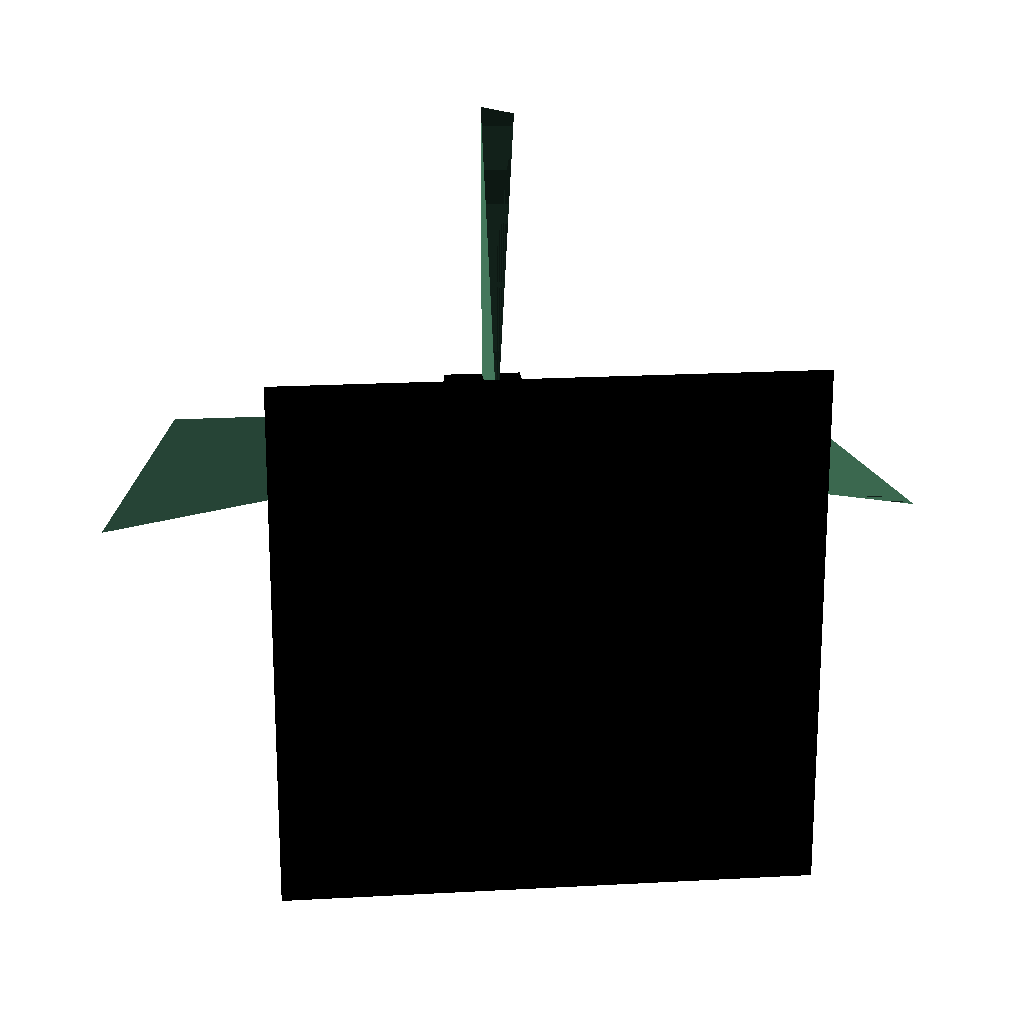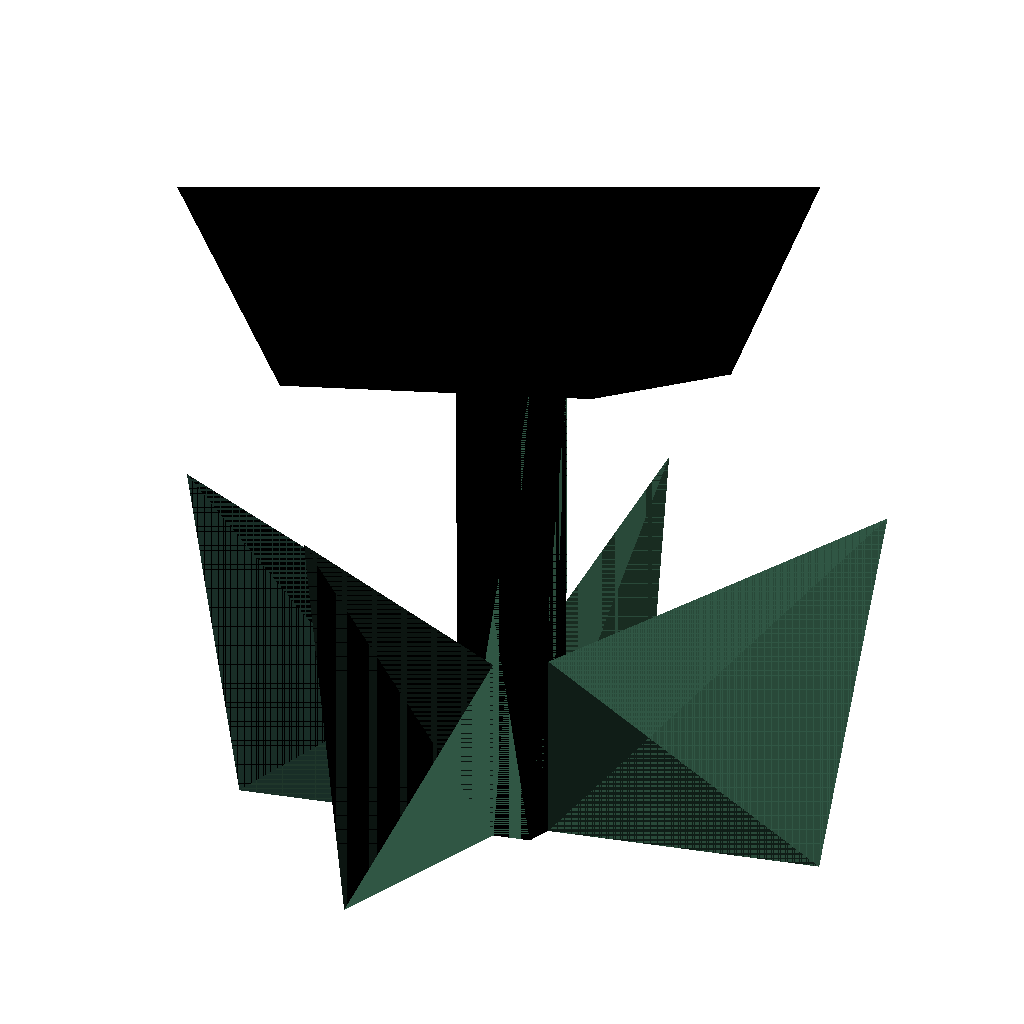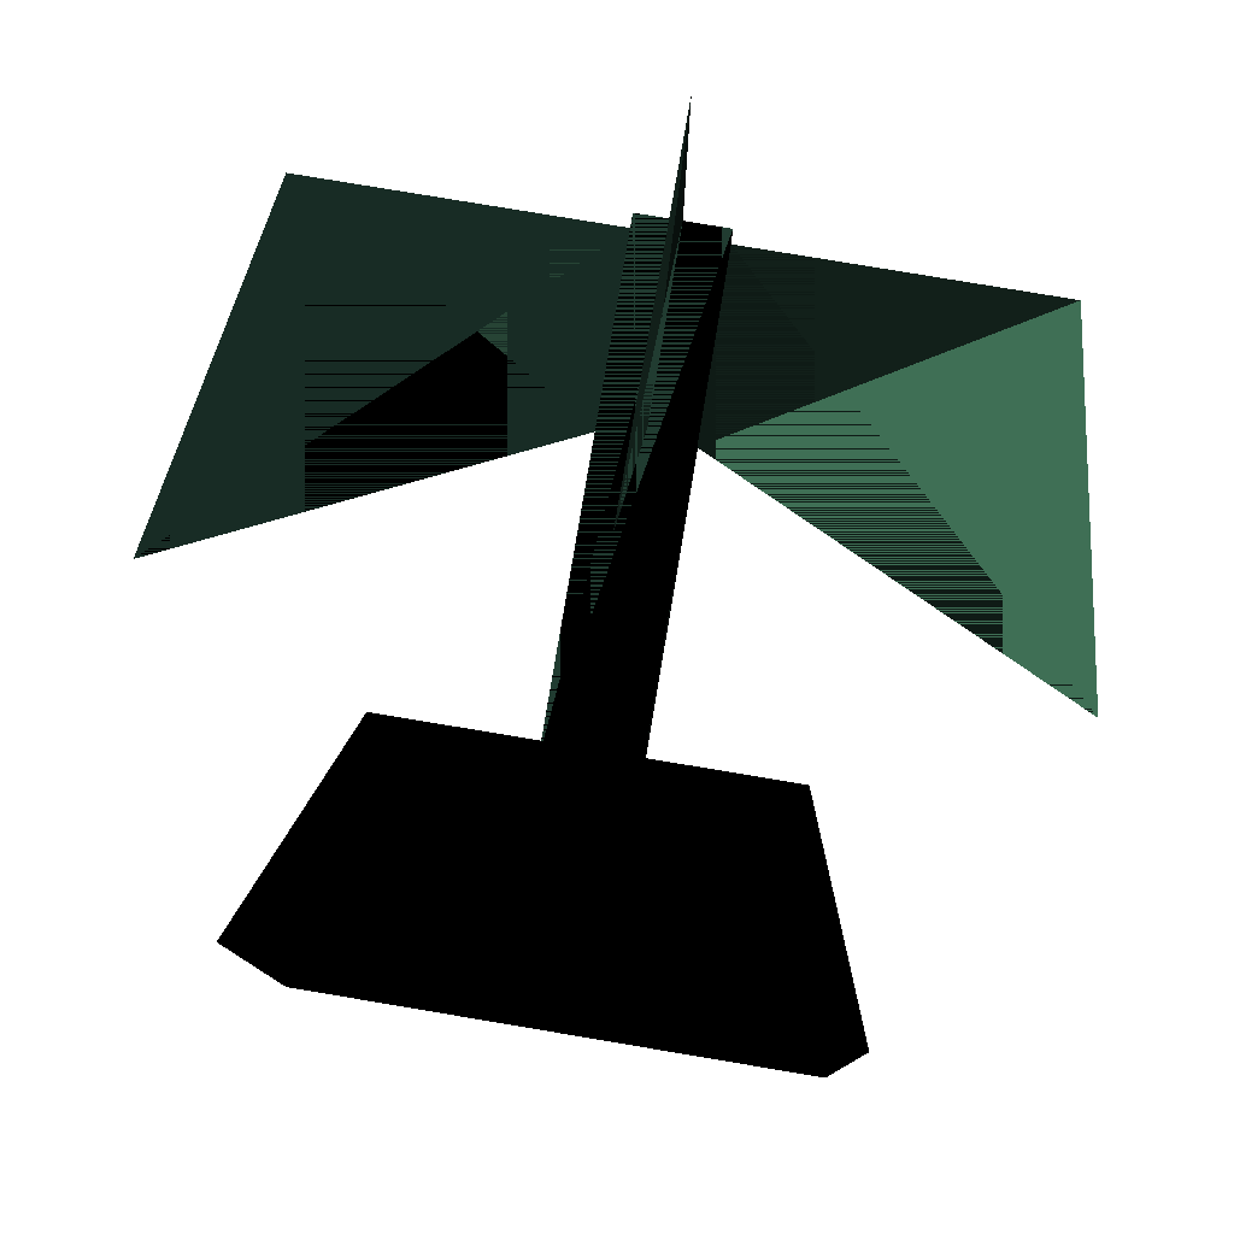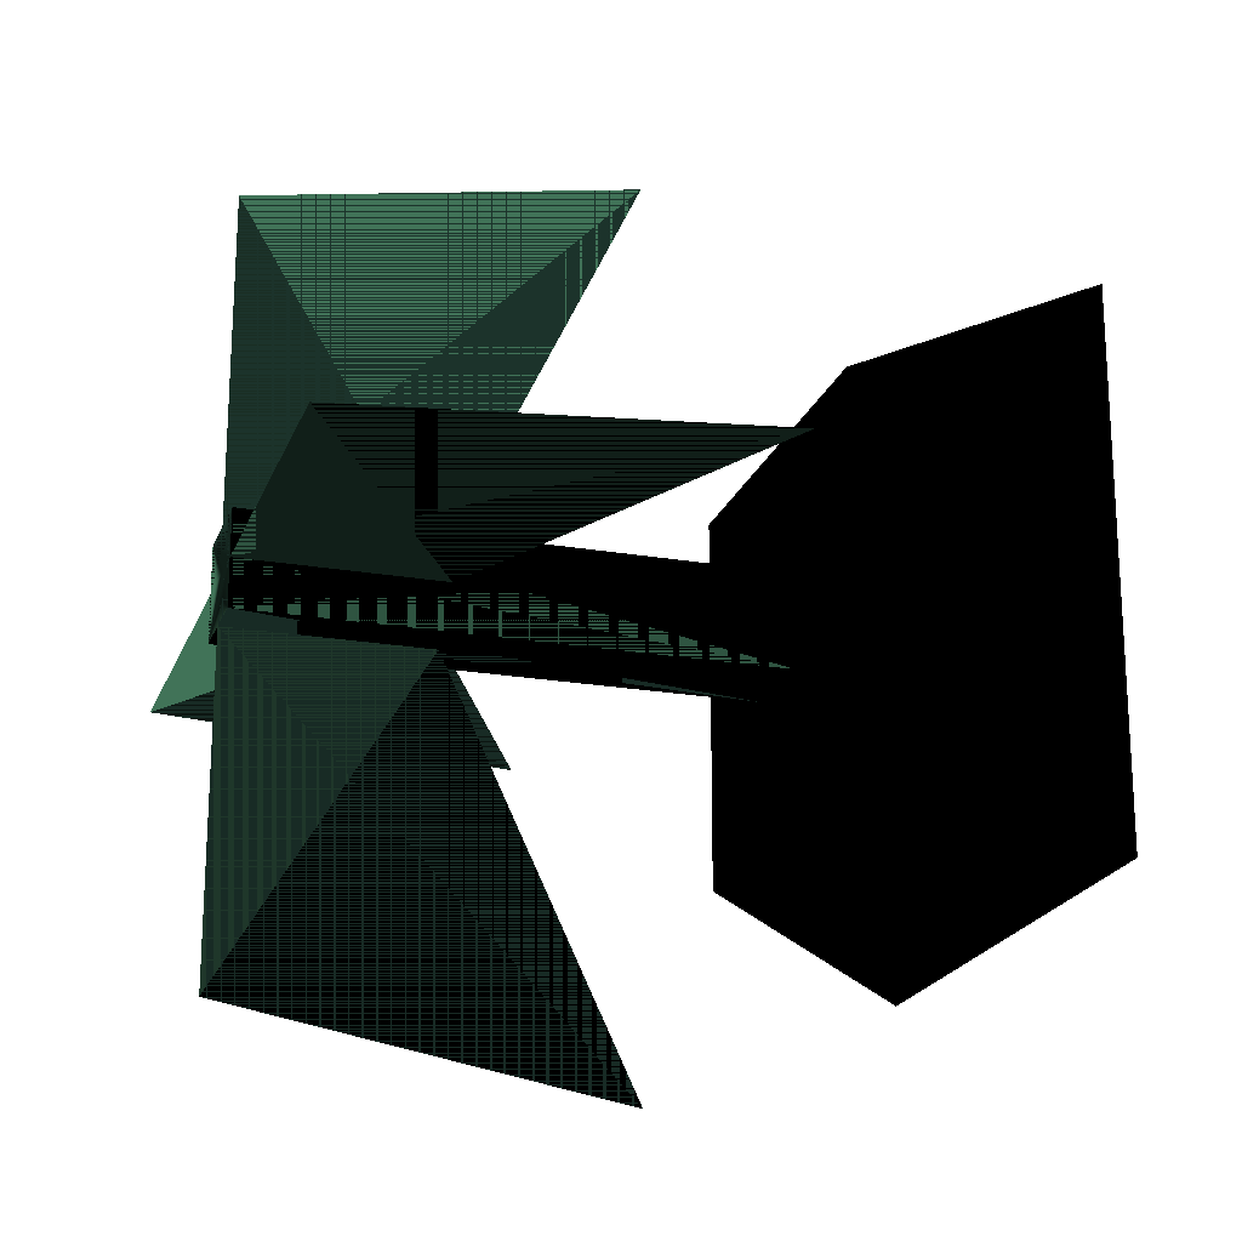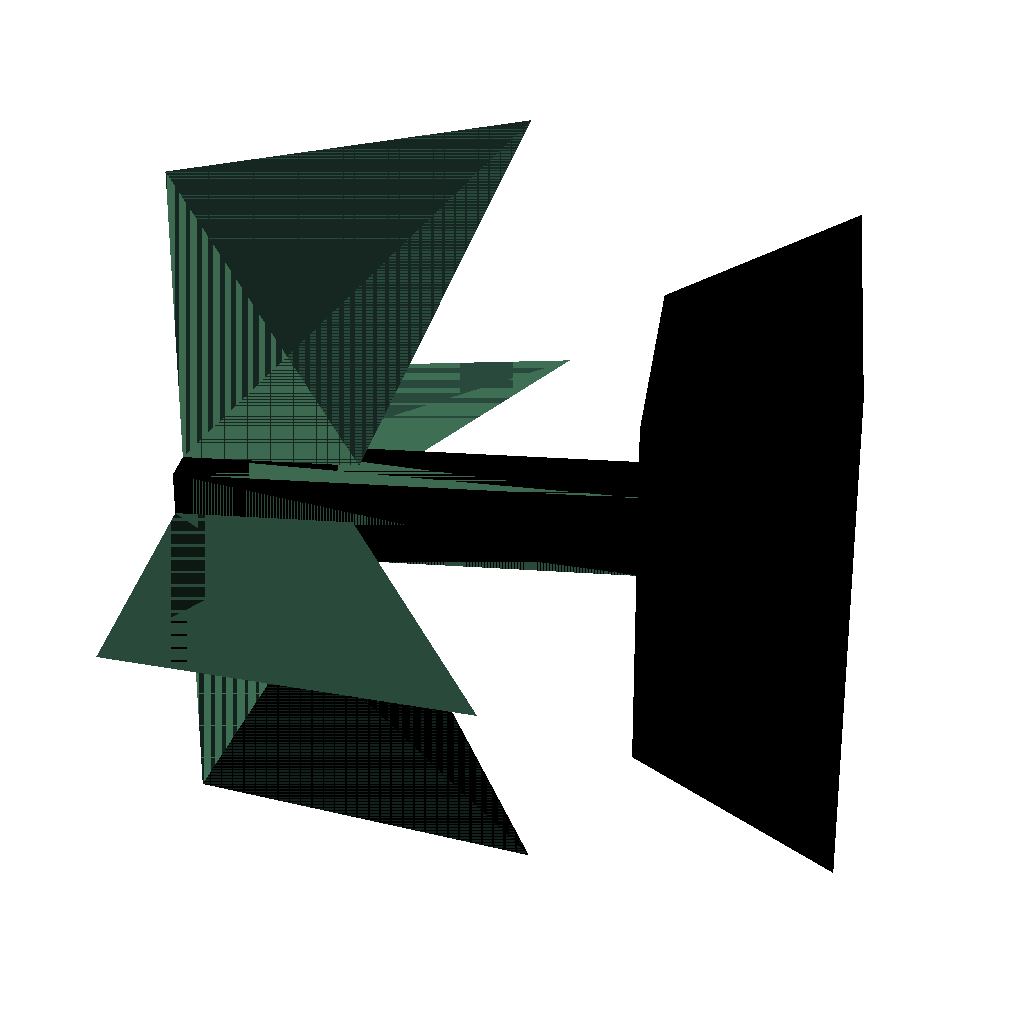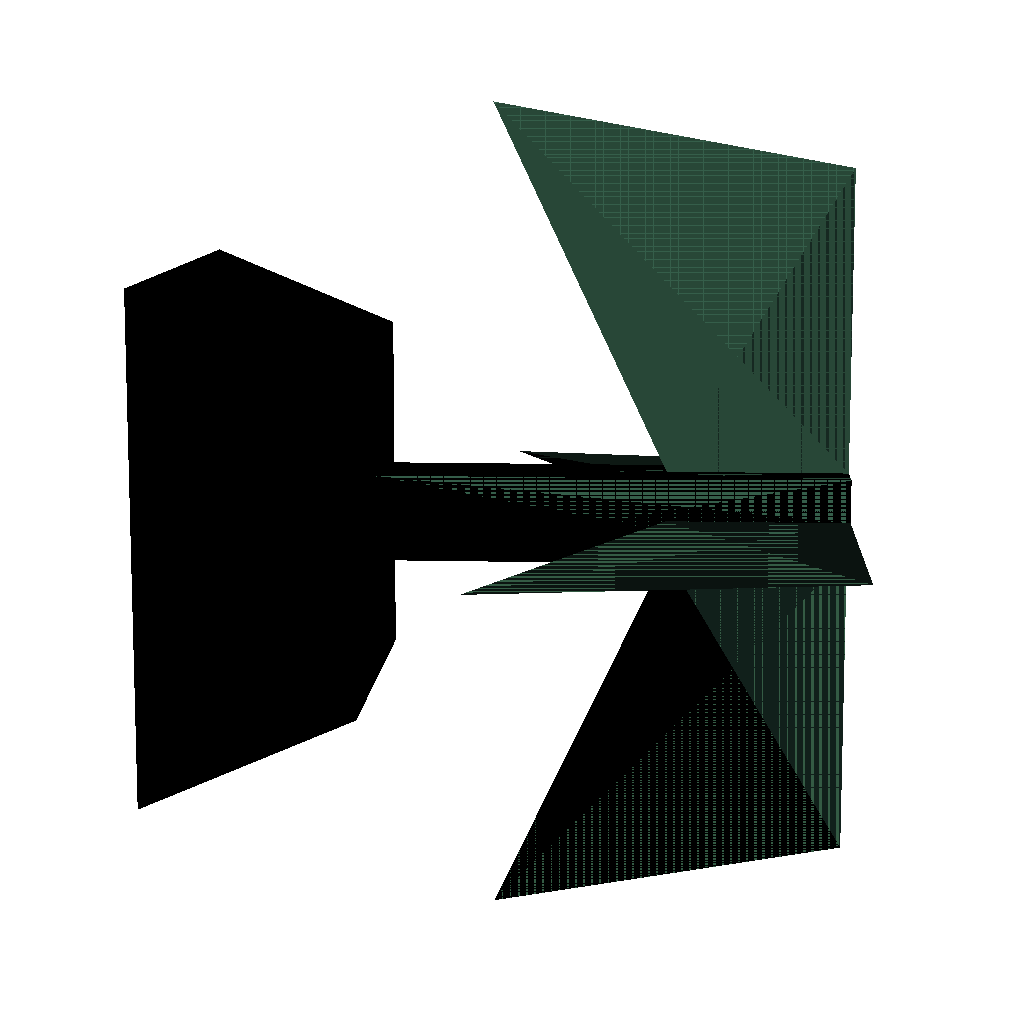
<metadata>
{"format":"obj","ext":"obj","renderer":"f3d","projection":"perspective","resolution":1024,"background":"white","views":[{"elev":20.2,"azim":174.2,"up":"+Z"},{"elev":7.5,"azim":-152.8,"up":"+Y"},{"elev":79.3,"azim":-170.5,"up":"+Z"},{"elev":-21.0,"azim":72.7,"up":"+Z"},{"elev":25.6,"azim":96.8,"up":"+Z"},{"elev":10.0,"azim":-86.3,"up":"+Z"}]}
</metadata>
<code>
v 0.4218 -0.4116 0 0.2941 0.5294 0.4275
v 0.05229 -0.4116 0 0.2941 0.5294 0.4275
v 0.05229 -0.1898 0 0.2941 0.5294 0.4275
v 0.5 0.02238 0 0.2941 0.5294 0.4275
v 0 -0.4116 0.4218 0.2941 0.5294 0.4275
v 0 -0.4116 0.05229 0.2941 0.5294 0.4275
v 0 -0.1898 0.05229 0.2941 0.5294 0.4275
v 0 0.02238 0.5 0.2941 0.5294 0.4275
v 0.05229 -0.4116 0.05229 0.2941 0.5294 0.4275
v -0.05229 -0.4116 0.05229 0.2941 0.5294 0.4275
v -0.05229 -0.4116 0 0.2941 0.5294 0.4275
v -0.05229 -0.4116 -0.05229 0.2941 0.5294 0.4275
v 0 -0.4116 -0.05229 0.2941 0.5294 0.4275
v 0.05229 -0.4116 -0.05229 0.2941 0.5294 0.4275
v 0.05229 0.169 -0.05229 0.2941 0.5294 0.4275
v 0.05229 0.169 0.05229 0.2941 0.5294 0.4275
v -0.05229 0.169 0.05229 0.2941 0.5294 0.4275
v -0.05229 0.169 -0.05229 0.2941 0.5294 0.4275
v 0.2123 0.169 -0.2123 0.9373 0.7647 0.502
v -0.2123 0.169 -0.2123 0.9373 0.7647 0.502
v -0.2123 0.169 0.2123 0.9373 0.7647 0.502
v 0.2123 0.169 0.2123 0.9373 0.7647 0.502
v -0.2993 0.4116 -0.2993 0.9373 0.7647 0.502
v 0.2993 0.4116 -0.2993 0.9373 0.7647 0.502
v 0.2993 0.4116 0.2993 0.9373 0.7647 0.502
v -0.2993 0.4116 0.2993 0.9373 0.7647 0.502
v -0.5 0.02238 0 0.2941 0.5294 0.4275
v -0.05229 -0.1898 0 0.2941 0.5294 0.4275
v -0.4218 -0.4116 0 0.2941 0.5294 0.4275
v 0 0.02238 -0.5 0.2941 0.5294 0.4275
v 0 -0.1898 -0.05229 0.2941 0.5294 0.4275
v 0 -0.4116 -0.4218 0.2941 0.5294 0.4275
f 1 2 3
f 1 3 4
f 4 3 2
f 4 2 1
f 5 6 7
f 5 7 8
f 8 7 6
f 8 6 5
f 9 6 10
f 9 10 11
f 9 11 12
f 9 12 13
f 9 13 14
f 9 14 2
f 2 14 13
f 2 13 12
f 2 12 11
f 2 11 10
f 2 10 6
f 2 6 9
f 15 16 9
f 15 9 2
f 15 2 14
f 14 2 9
f 14 9 16
f 14 16 15
f 16 17 10
f 16 10 6
f 16 6 9
f 9 6 10
f 9 10 17
f 9 17 16
f 17 18 12
f 17 12 11
f 17 11 10
f 10 11 12
f 10 12 18
f 10 18 17
f 18 15 14
f 18 14 13
f 18 13 12
f 12 13 14
f 12 14 15
f 12 15 18
f 18 19 15
f 18 20 19
f 20 18 21
f 21 18 20
f 17 21 18
f 21 17 22
f 22 17 21
f 22 17 16
f 16 17 22
f 22 16 19
f 19 16 22
f 15 19 16
f 15 19 18
f 16 19 15
f 19 20 18
f 20 23 24
f 20 24 19
f 19 24 23
f 19 23 20
f 22 19 24
f 22 24 25
f 25 24 19
f 25 19 22
f 25 24 23
f 25 23 26
f 26 23 24
f 26 24 25
f 26 23 20
f 26 20 21
f 21 20 23
f 21 23 26
f 22 25 26
f 22 26 21
f 21 26 25
f 21 25 22
f 18 21 17
f 27 28 11
f 27 11 29
f 29 11 28
f 29 28 27
f 30 31 13
f 30 13 32
f 32 13 31
f 32 31 30

</code>
